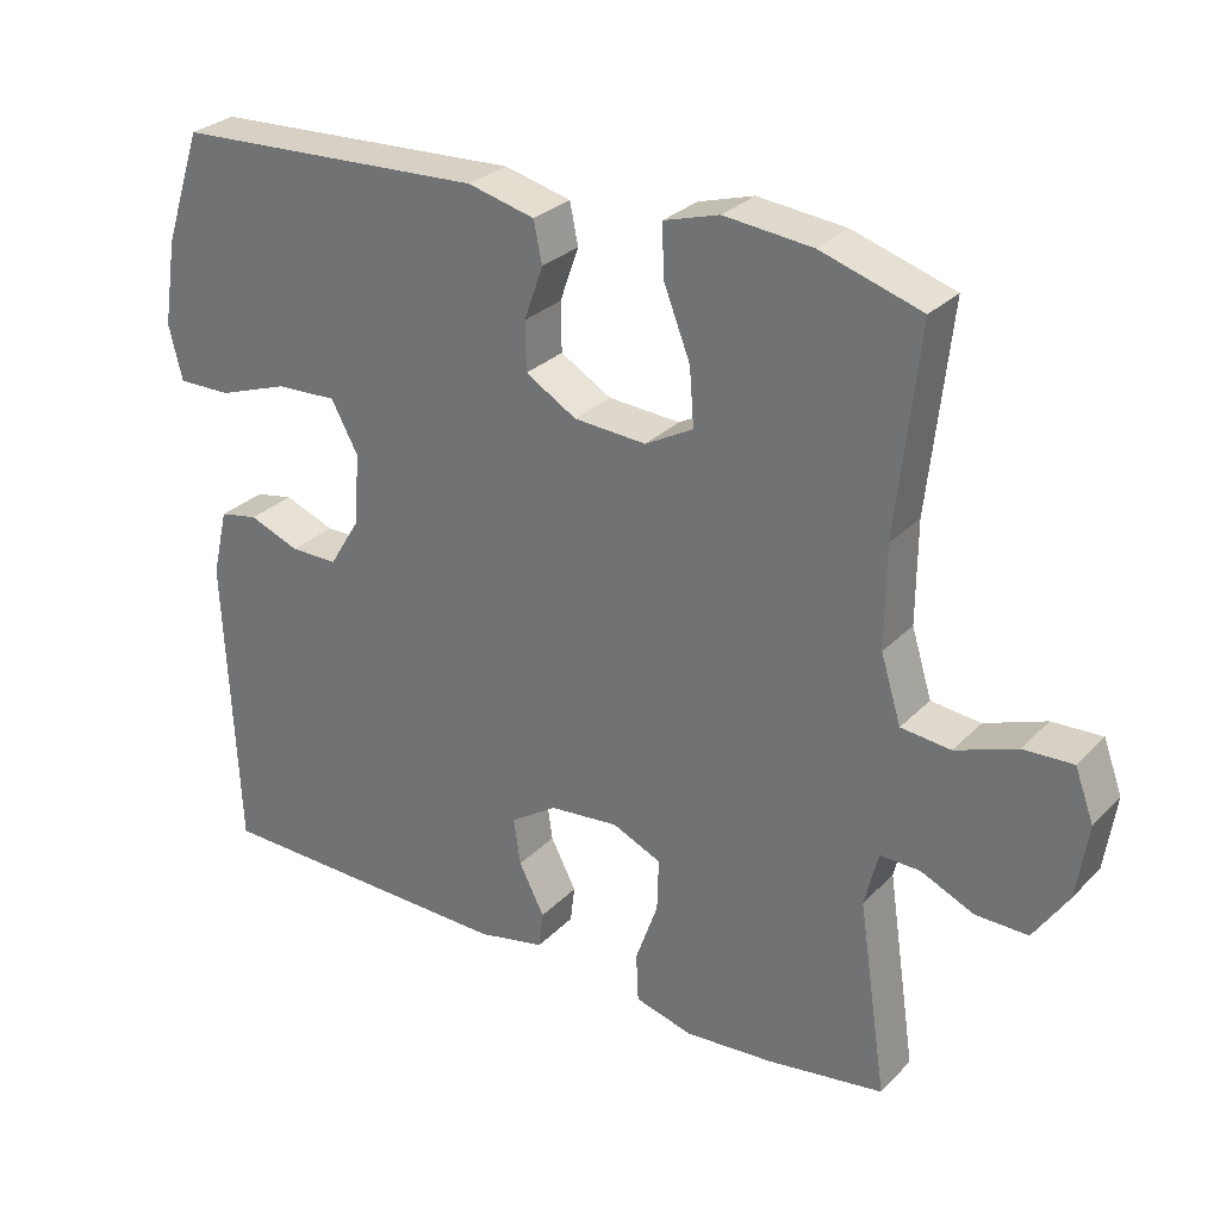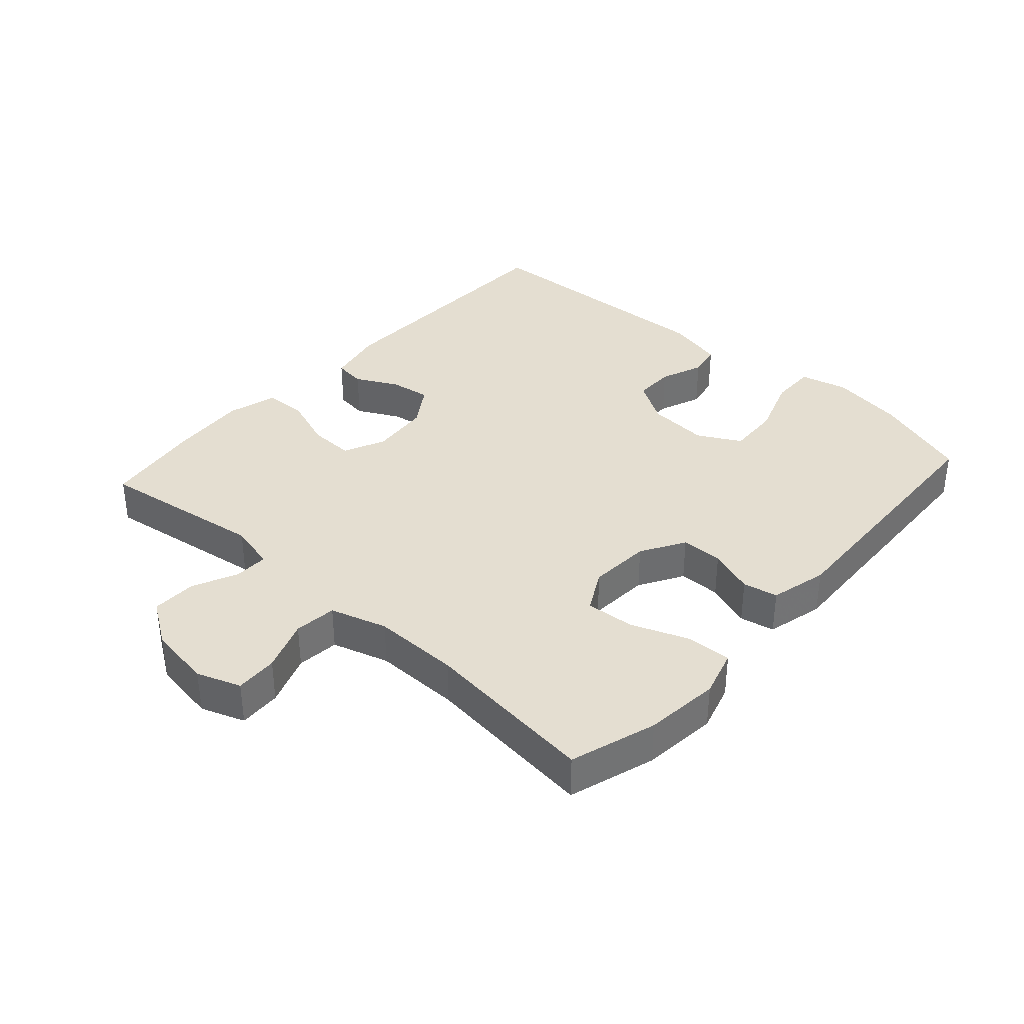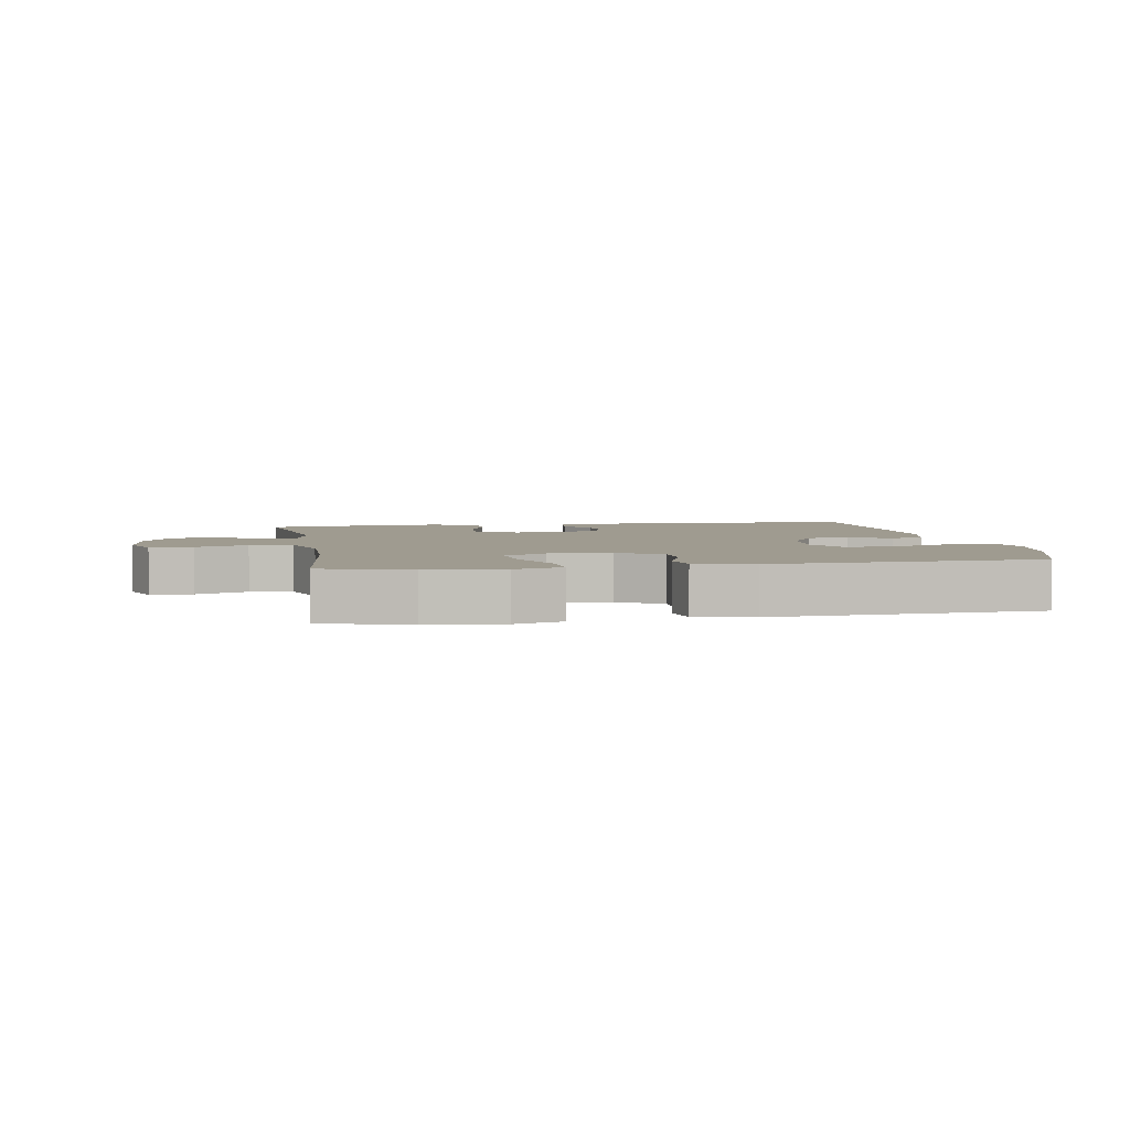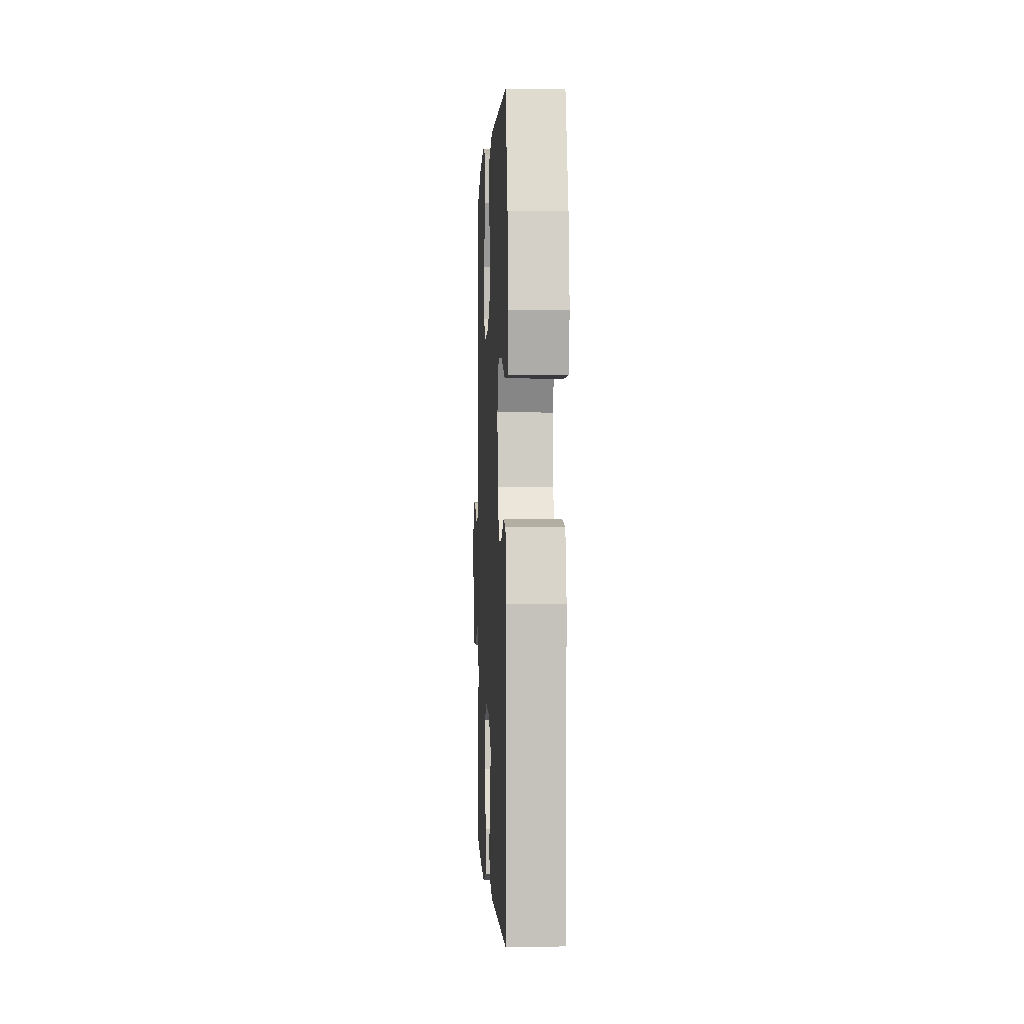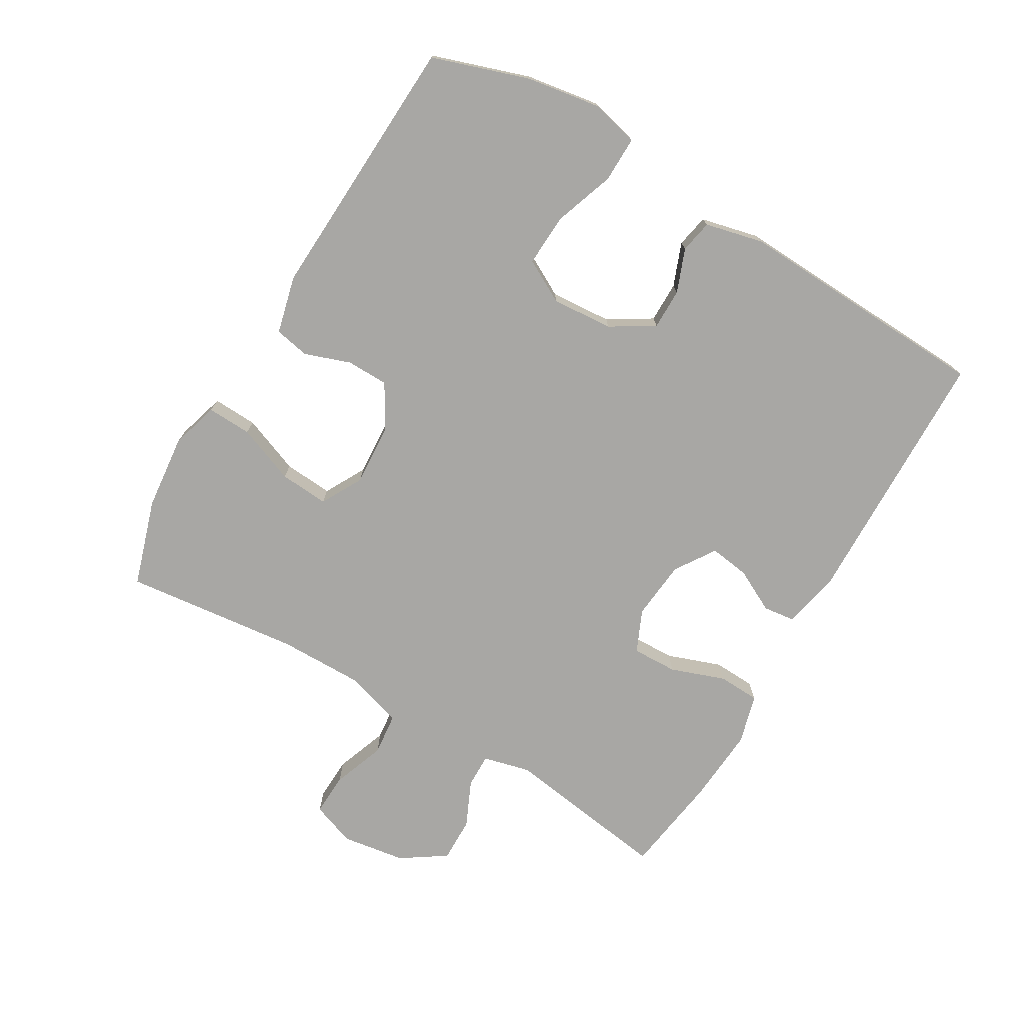
<metadata>
{"format":"obj","ext":"obj","renderer":"f3d","projection":"perspective","resolution":1024,"background":"white","views":[{"elev":28.7,"azim":-145.5,"up":"+Z"},{"elev":36.5,"azim":-48.0,"up":"+Y"},{"elev":4.1,"azim":-10.1,"up":"+Y"},{"elev":-0.5,"azim":87.3,"up":"+Z"},{"elev":-74.6,"azim":59.6,"up":"+Y"}]}
</metadata>
<code>
v -0.5 0.07 -0.5
v -0.462 0.07 -0.242
v -0.48 0.07 -0.169
v -0.533 0.07 -0.17
v -0.604 0.07 -0.202
v -0.673 0.07 -0.203
v -0.719 0.07 -0.134
v -0.734 0.07 -0.035
v -0.709 0.07 0.033
v -0.643 0.07 0.03
v -0.562 0.07 0
v -0.496 0.07 0.007
v -0.469 0.07 0.095
v -0.47 0.07 0.229
v -0.5 0.07 0.5
v -0.366 0.07 0.542
v -0.249 0.07 0.554
v -0.175 0.07 0.532
v -0.178 0.07 0.463
v -0.213 0.07 0.373
v -0.219 0.07 0.297
v -0.155 0.07 0.262
v -0.059 0.07 0.268
v 0.009 0.07 0.308
v 0.01 0.07 0.373
v -0.015 0.07 0.444
v -0.004 0.07 0.498
v 0.085 0.07 0.52
v 0.5 0.07 0.5
v 0.55 0.07 0.35
v 0.568 0.07 0.235
v 0.55 0.07 0.162
v 0.479 0.07 0.163
v 0.385 0.07 0.196
v 0.304 0.07 0.2
v 0.268 0.07 0.134
v 0.275 0.07 0.039
v 0.316 0.07 -0.028
v 0.379 0.07 -0.028
v 0.446 0.07 -0.002
v 0.497 0.07 -0.012
v 0.518 0.07 -0.101
v 0.5 0.07 -0.5
v 0.092 0.07 -0.509
v 0.003 0.07 -0.49
v -0.003 0.07 -0.441
v 0.031 0.07 -0.375
v 0.04 0.07 -0.313
v -0.022 0.07 -0.272
v -0.114 0.07 -0.263
v -0.179 0.07 -0.292
v -0.177 0.07 -0.362
v -0.147 0.07 -0.446
v -0.15 0.07 -0.511
v -0.227 0.07 -0.532
v -0.345 0.07 -0.523
v -0.5 0 -0.5
v -0.462 0 -0.242
v -0.48 0 -0.169
v -0.533 0 -0.17
v -0.604 0 -0.202
v -0.673 0 -0.203
v -0.719 0 -0.134
v -0.734 0 -0.035
v -0.709 0 0.033
v -0.643 0 0.03
v -0.562 0 0
v -0.496 0 0.007
v -0.469 0 0.095
v -0.47 0 0.229
v -0.5 0 0.5
v -0.366 0 0.542
v -0.249 0 0.554
v -0.175 0 0.532
v -0.178 0 0.463
v -0.213 0 0.373
v -0.219 0 0.297
v -0.155 0 0.262
v -0.059 0 0.268
v 0.009 0 0.308
v 0.01 0 0.373
v -0.015 0 0.444
v -0.004 0 0.498
v 0.085 0 0.52
v 0.5 0 0.5
v 0.55 0 0.35
v 0.568 0 0.235
v 0.55 0 0.162
v 0.479 0 0.163
v 0.385 0 0.196
v 0.304 0 0.2
v 0.268 0 0.134
v 0.275 0 0.039
v 0.316 0 -0.028
v 0.379 0 -0.028
v 0.446 0 -0.002
v 0.497 0 -0.012
v 0.518 0 -0.101
v 0.5 0 -0.5
v 0.092 0 -0.509
v 0.003 0 -0.49
v -0.003 0 -0.441
v 0.031 0 -0.375
v 0.04 0 -0.313
v -0.022 0 -0.272
v -0.114 0 -0.263
v -0.179 0 -0.292
v -0.177 0 -0.362
v -0.147 0 -0.446
v -0.15 0 -0.511
v -0.227 0 -0.532
v -0.345 0 -0.523
f 55 56 1 2
f 52 53 54 55
f 51 52 55 2
f 50 51 2 3
f 49 50 3
f 44 45 46 47
f 44 47 48
f 43 44 48
f 42 43 48 49
f 39 40 41 42
f 38 39 42 49
f 31 32 33 34
f 31 34 35
f 30 31 35
f 29 30 35
f 28 29 35
f 25 26 27 28
f 24 25 28 35
f 23 24 35 36
f 17 18 19 20
f 17 20 21
f 14 15 16 17
f 13 14 17 21
f 12 13 21 22
f 8 9 10 11
f 8 11 12
f 7 8 12
f 4 5 6 7
f 3 4 7 12
f 37 38 49 3
f 22 23 36 37
f 3 12 22 37
f 58 57 112 111
f 111 110 109 108
f 58 111 108 107
f 59 58 107 106
f 59 106 105
f 103 102 101 100
f 104 103 100
f 104 100 99
f 105 104 99 98
f 98 97 96 95
f 105 98 95 94
f 90 89 88 87
f 91 90 87
f 91 87 86
f 91 86 85
f 91 85 84
f 84 83 82 81
f 91 84 81 80
f 92 91 80 79
f 76 75 74 73
f 77 76 73
f 73 72 71 70
f 77 73 70 69
f 78 77 69 68
f 67 66 65 64
f 68 67 64
f 68 64 63
f 63 62 61 60
f 68 63 60 59
f 59 105 94 93
f 93 92 79 78
f 93 78 68 59
f 1 57 58 2
f 2 58 59 3
f 3 59 60 4
f 4 60 61 5
f 5 61 62 6
f 6 62 63 7
f 7 63 64 8
f 8 64 65 9
f 9 65 66 10
f 10 66 67 11
f 11 67 68 12
f 12 68 69 13
f 13 69 70 14
f 14 70 71 15
f 15 71 72 16
f 16 72 73 17
f 17 73 74 18
f 18 74 75 19
f 19 75 76 20
f 20 76 77 21
f 21 77 78 22
f 22 78 79 23
f 23 79 80 24
f 24 80 81 25
f 25 81 82 26
f 26 82 83 27
f 27 83 84 28
f 28 84 85 29
f 29 85 86 30
f 30 86 87 31
f 31 87 88 32
f 32 88 89 33
f 33 89 90 34
f 34 90 91 35
f 35 91 92 36
f 36 92 93 37
f 37 93 94 38
f 38 94 95 39
f 39 95 96 40
f 40 96 97 41
f 41 97 98 42
f 42 98 99 43
f 43 99 100 44
f 44 100 101 45
f 45 101 102 46
f 46 102 103 47
f 47 103 104 48
f 48 104 105 49
f 49 105 106 50
f 50 106 107 51
f 51 107 108 52
f 52 108 109 53
f 53 109 110 54
f 54 110 111 55
f 55 111 112 56
f 56 112 57 1

</code>
